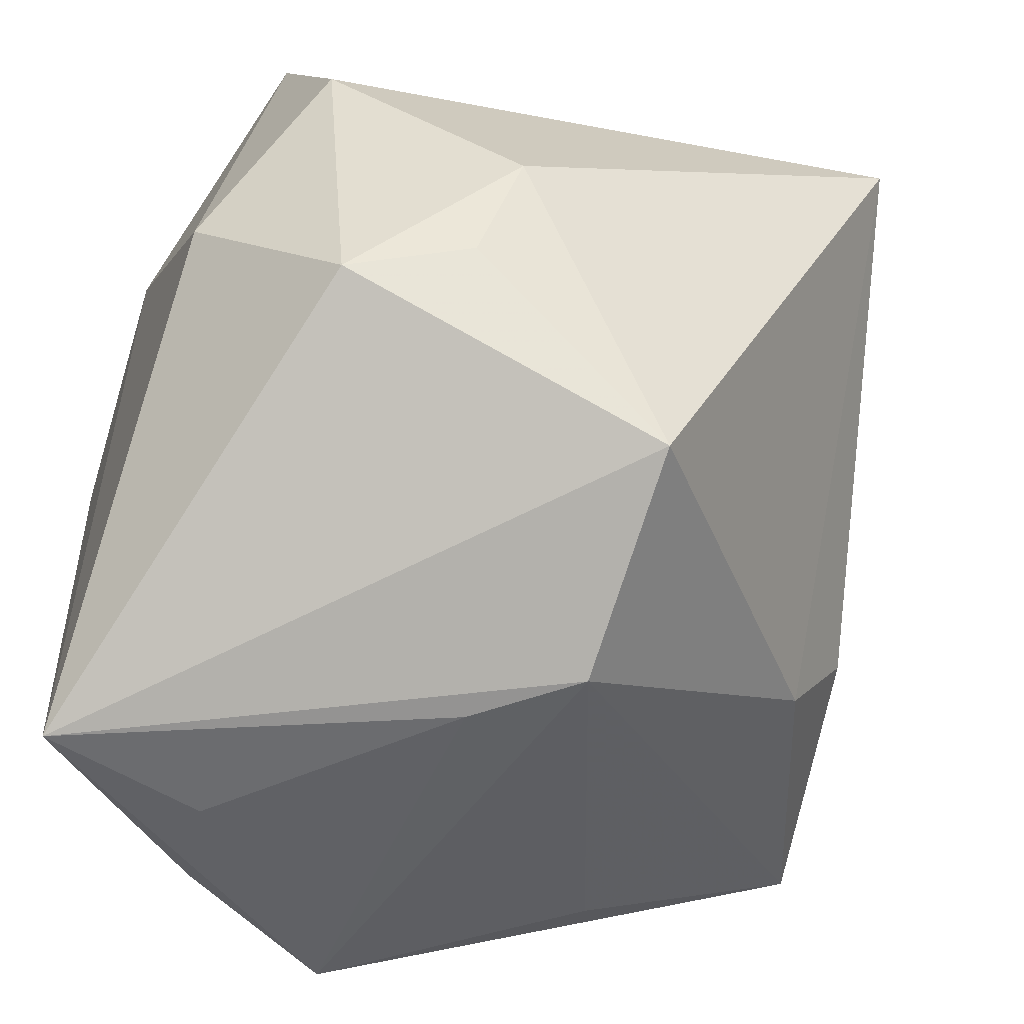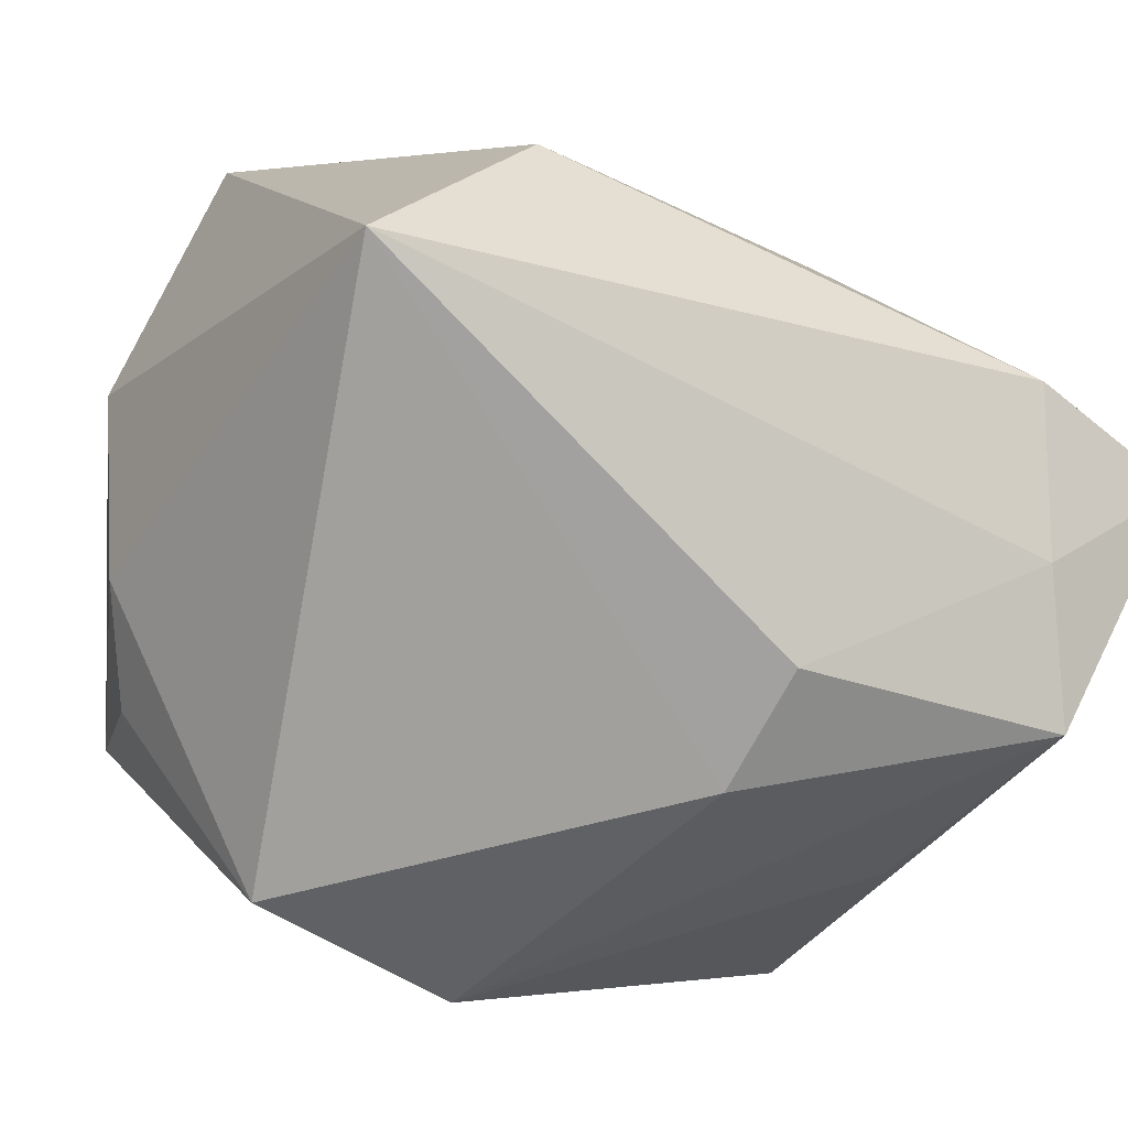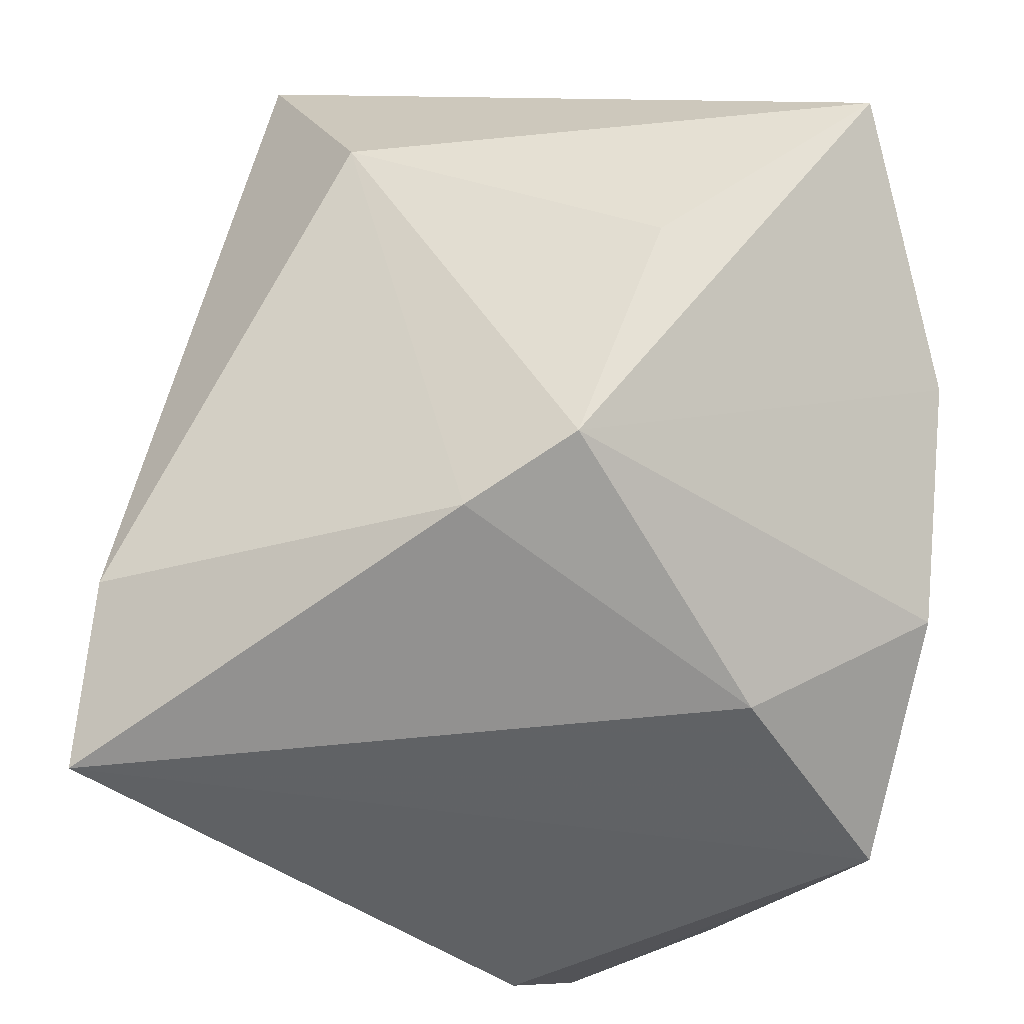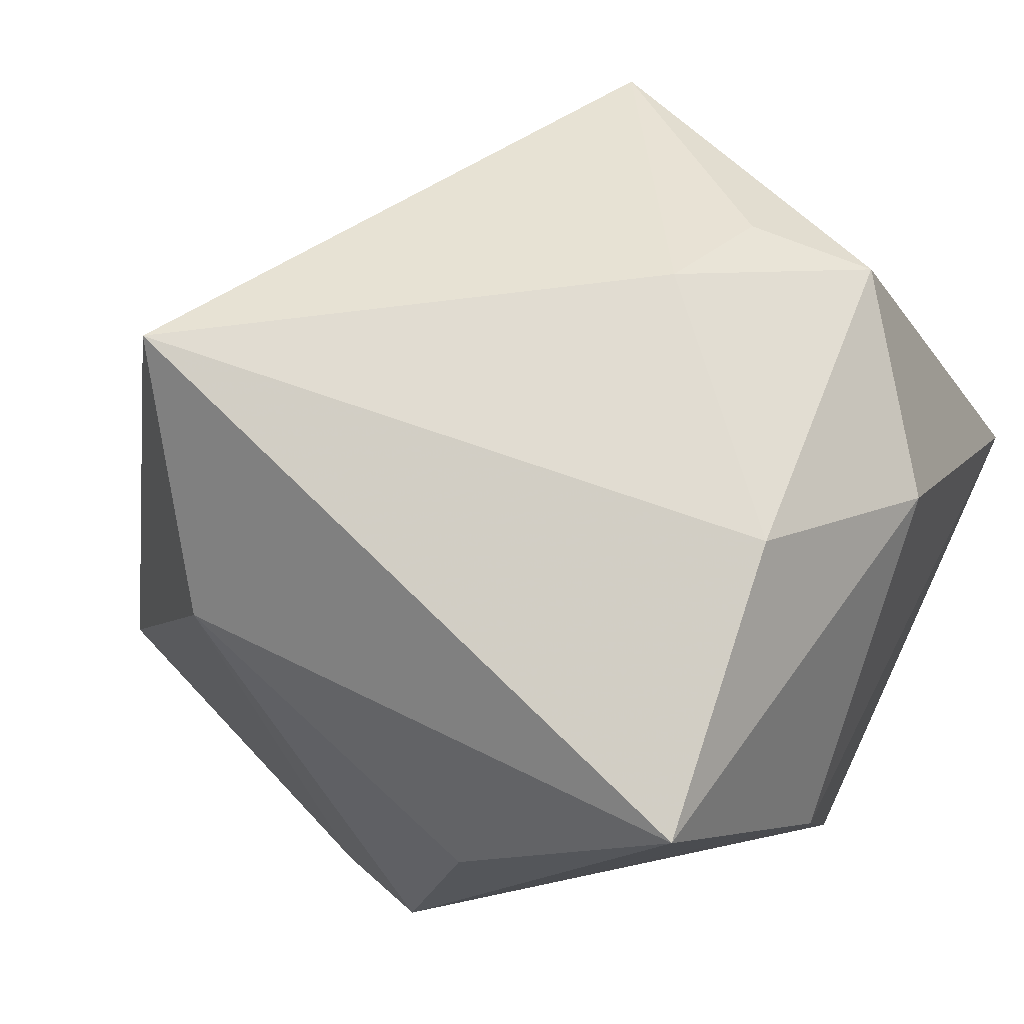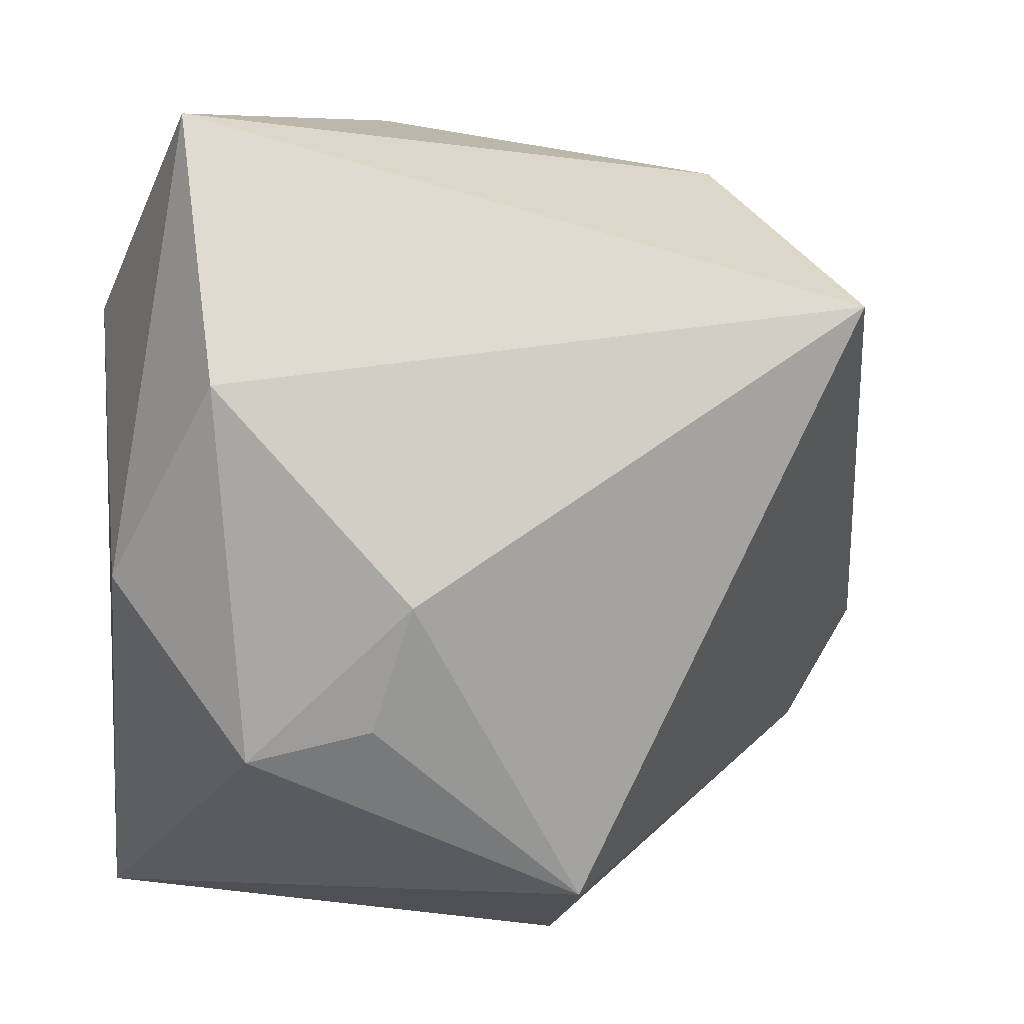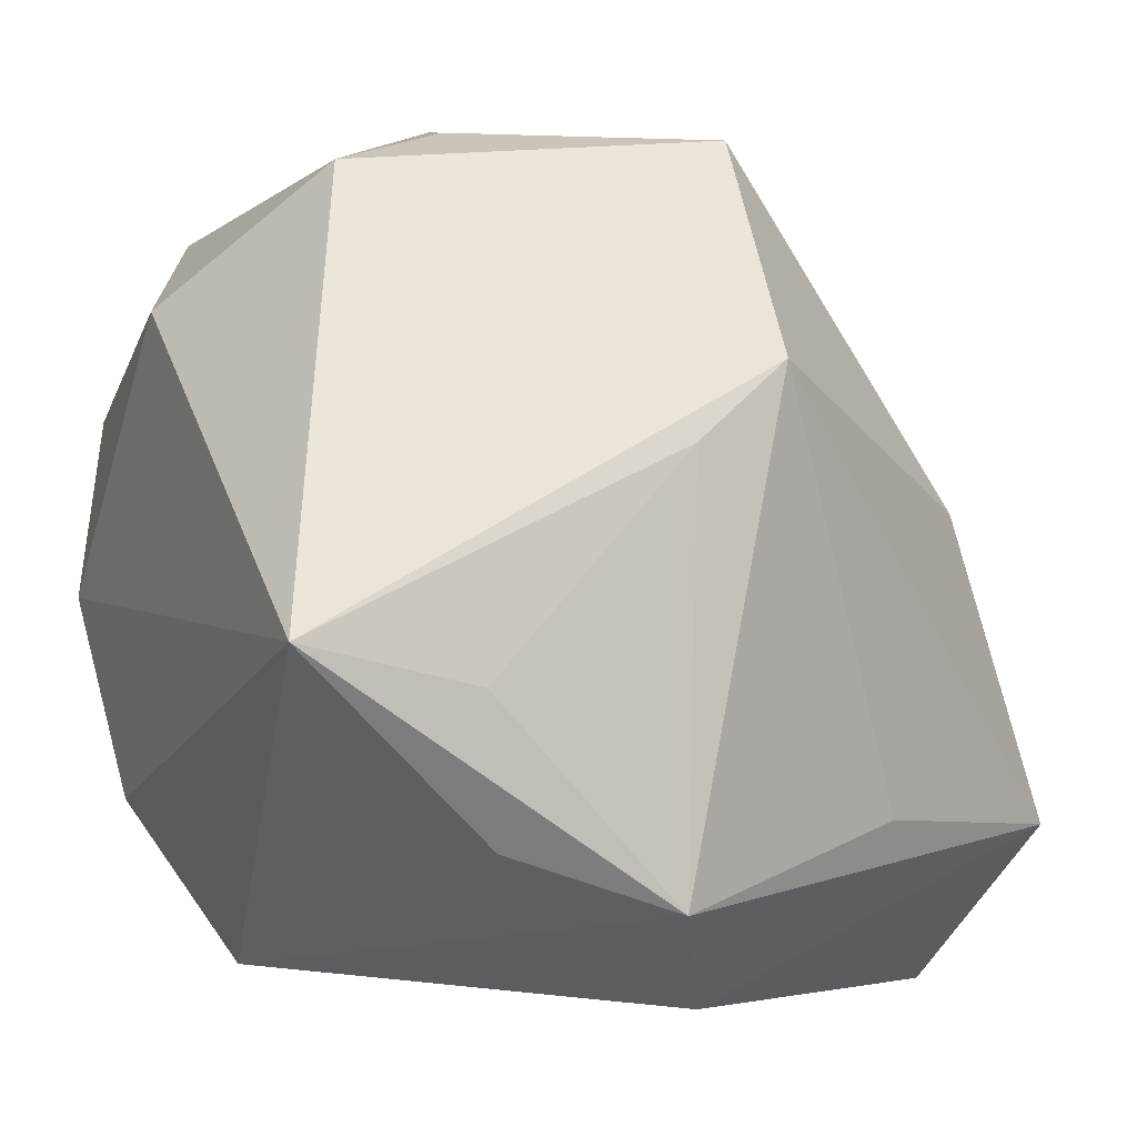
<metadata>
{"format":"obj","ext":"obj","renderer":"f3d","projection":"perspective","resolution":1024,"background":"white","views":[{"elev":-52.3,"azim":-22.5,"up":"+Y"},{"elev":-4.3,"azim":53.6,"up":"+Y"},{"elev":-43.1,"azim":178.4,"up":"+Z"},{"elev":50.8,"azim":-155.5,"up":"+Z"},{"elev":8.7,"azim":-9.2,"up":"+Y"},{"elev":-5.7,"azim":-24.3,"up":"+Z"}]}
</metadata>
<code>
v 0.04369 0.01641 -0.02313
v 0.02211 -0.0284 -0.02289
v -0.003297 -0.04048 0.007647
v 0.04016 -0.009992 0.003287
v -0.009088 0.04207 0.0002681
v -0.001067 0.03731 -0.02223
v 0.009163 0.03176 -0.02645
v 0.04599 -0.000264 -0.02156
v -0.02899 0.0184 0.03315
v -0.03212 -0.00963 -0.03527
v 0.03306 -0.02062 0.005634
v -0.0264 -0.01664 0.03427
v 0.03017 0.0254 0.04067
v -0.01835 0.01197 -0.03347
v 0.004735 -0.03026 0.03602
v -0.02186 -0.04048 -0.01293
v 0.0457 0.007305 -0.03842
v -0.03814 -0.04006 -0.009774
v -0.03814 0.02295 -0.001242
v -0.03814 -0.0008149 0.02266
v 0.002941 -0.02755 -0.03906
v 0.005565 -0.03982 0.01538
v -0.01163 -0.001153 0.04176
v -0.03056 0.04283 0.01905
v -0.01911 -0.03606 -0.0259
v -0.01501 -0.01316 0.0386
v 0.04589 -0.01556 -0.02302
v -0.003764 -0.03943 -0.0309
v 0.02104 0.03688 0.01691
v -0.03675 0.01013 -0.02083
f 22 2 27
f 20 19 18
f 5 29 6
f 13 29 24
f 24 29 5
f 19 20 24
f 24 6 19
f 5 6 24
f 3 22 18
f 8 27 17
f 22 27 11
f 12 20 18
f 1 29 13
f 1 8 17
f 13 8 1
f 19 6 30
f 18 19 30
f 30 10 18
f 7 1 17
f 7 6 29
f 29 1 7
f 9 23 13
f 13 24 9
f 9 24 20
f 9 12 23
f 20 12 9
f 16 3 18
f 18 10 25
f 17 27 21
f 21 10 17
f 15 11 13
f 22 11 15
f 13 23 15
f 18 22 15
f 15 12 18
f 13 11 4
f 4 11 27
f 4 8 13
f 27 8 4
f 10 30 14
f 14 30 6
f 6 7 14
f 17 10 14
f 14 7 17
f 28 27 2
f 28 21 27
f 28 25 10
f 10 21 28
f 3 16 28
f 28 16 18
f 18 25 28
f 28 2 22
f 22 3 28
f 23 12 26
f 26 15 23
f 12 15 26

</code>
